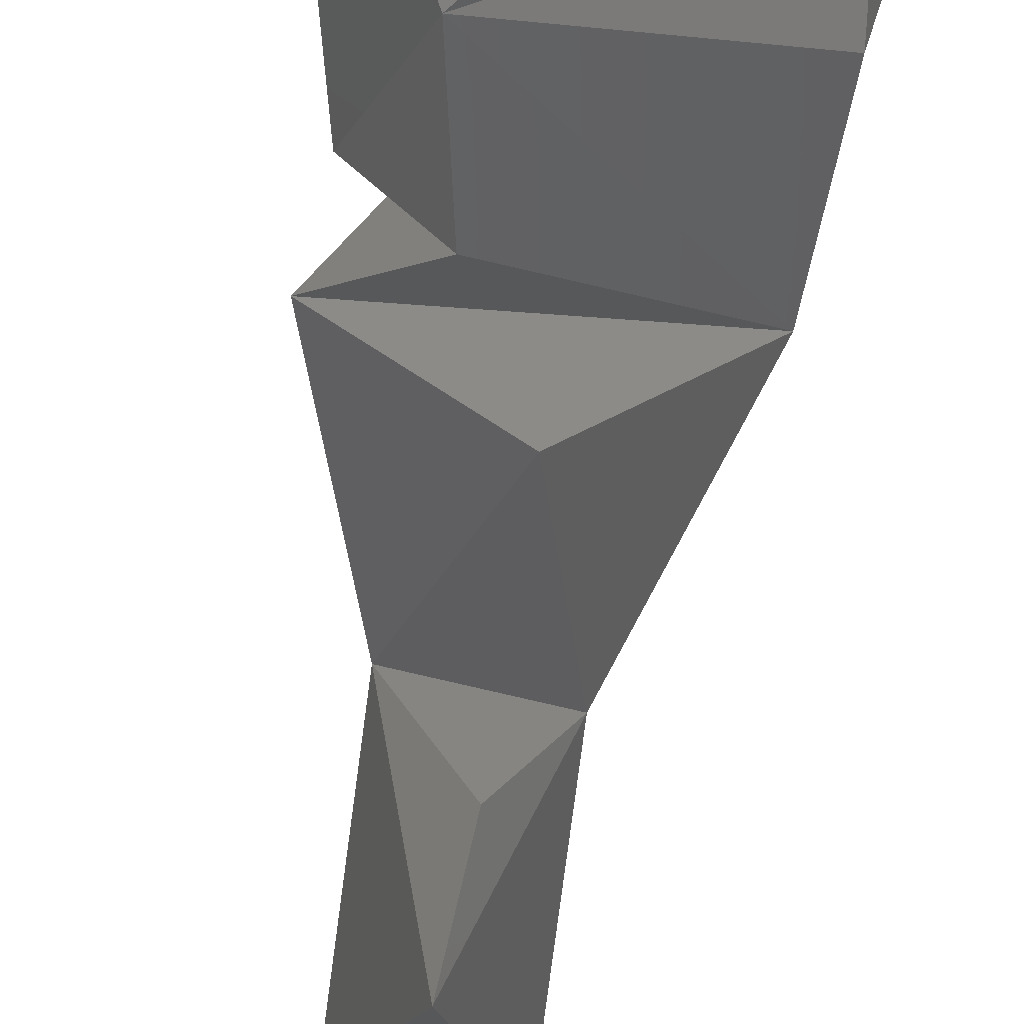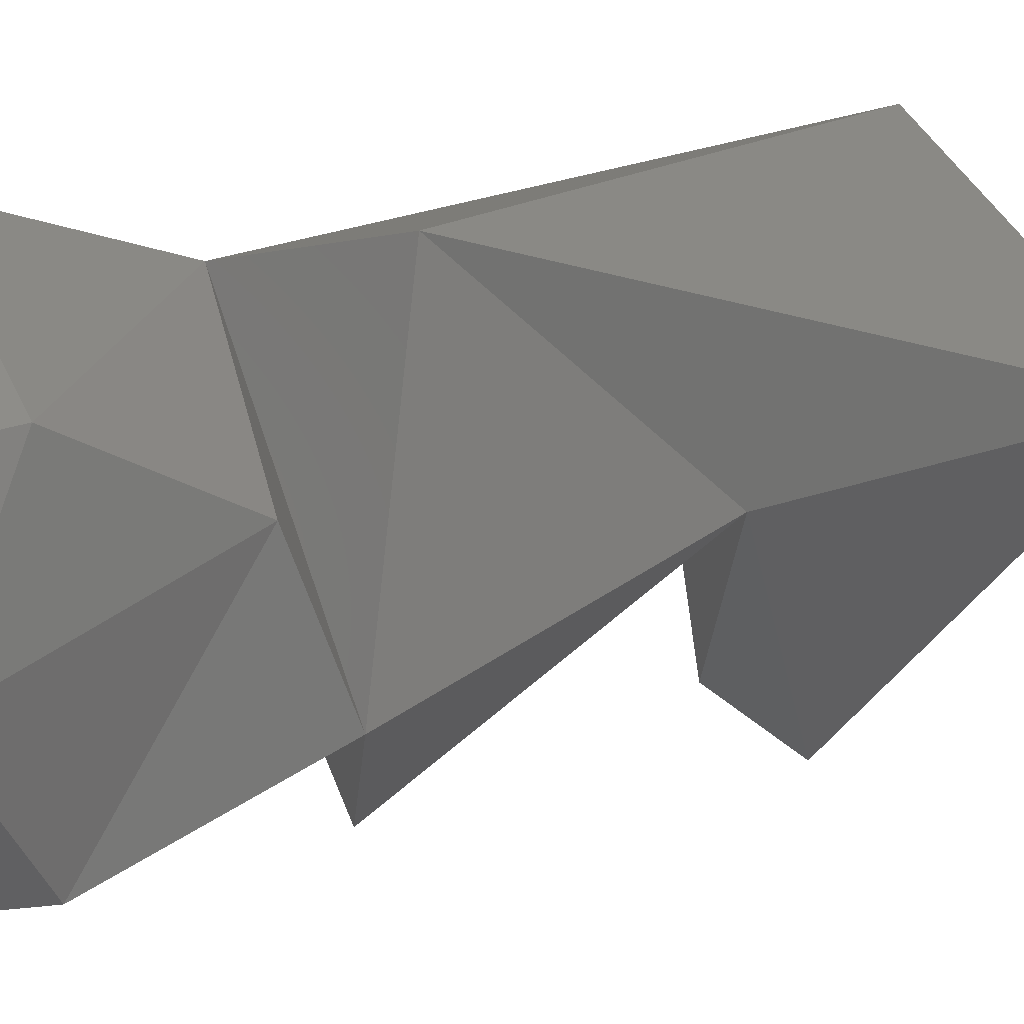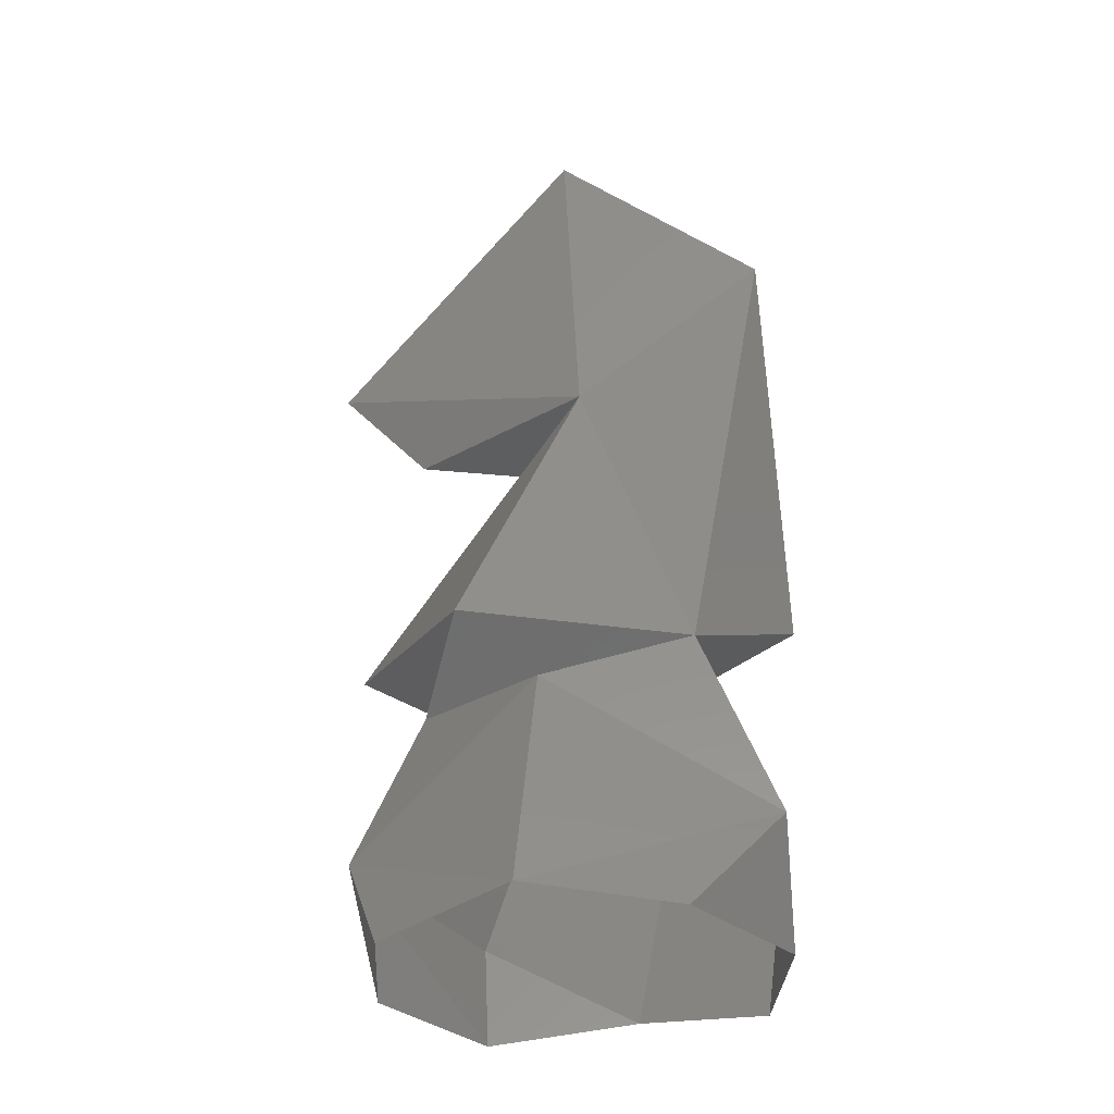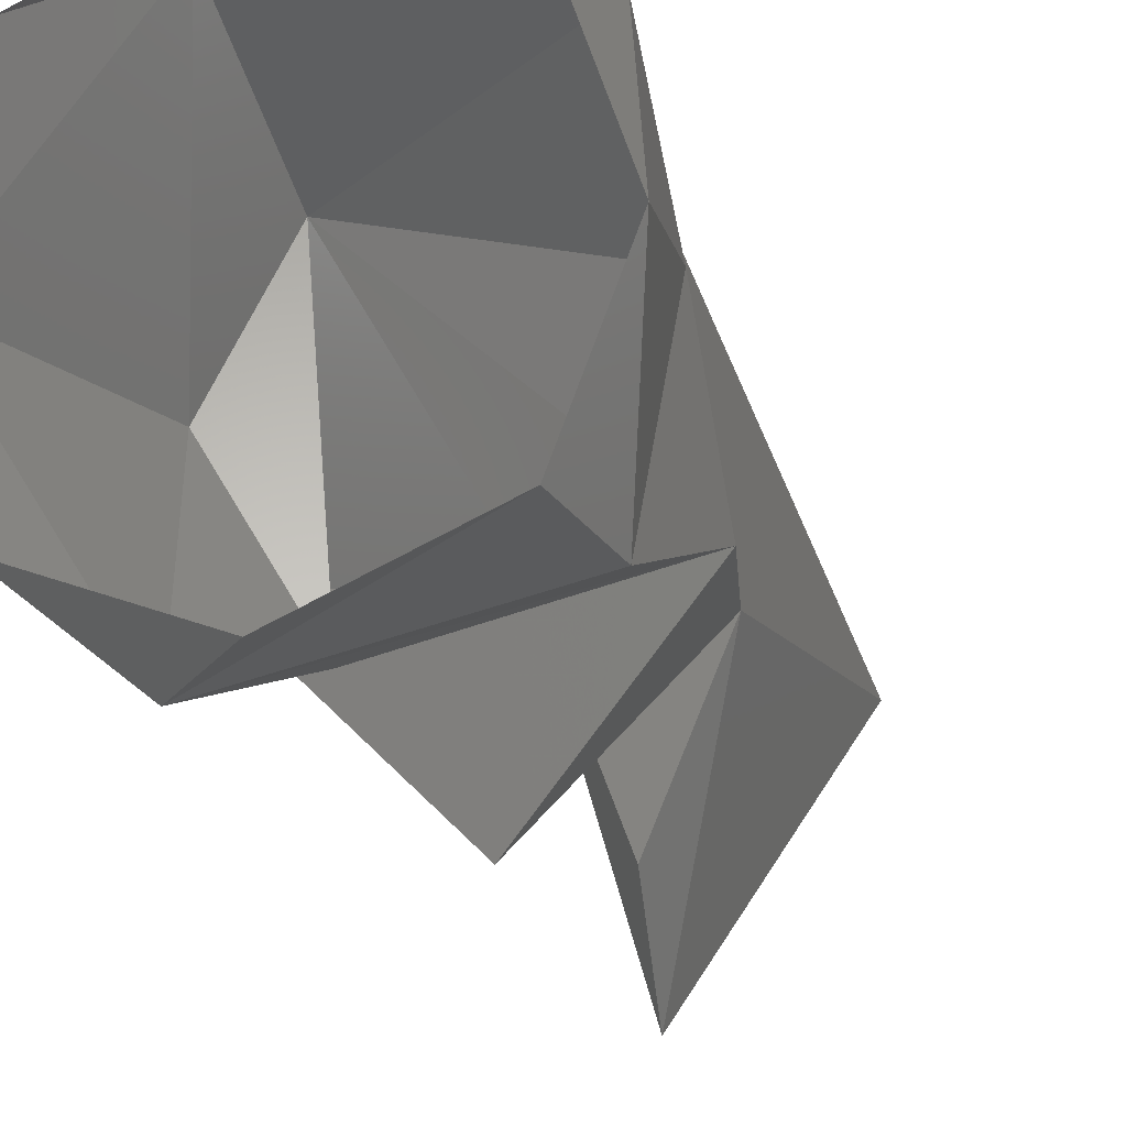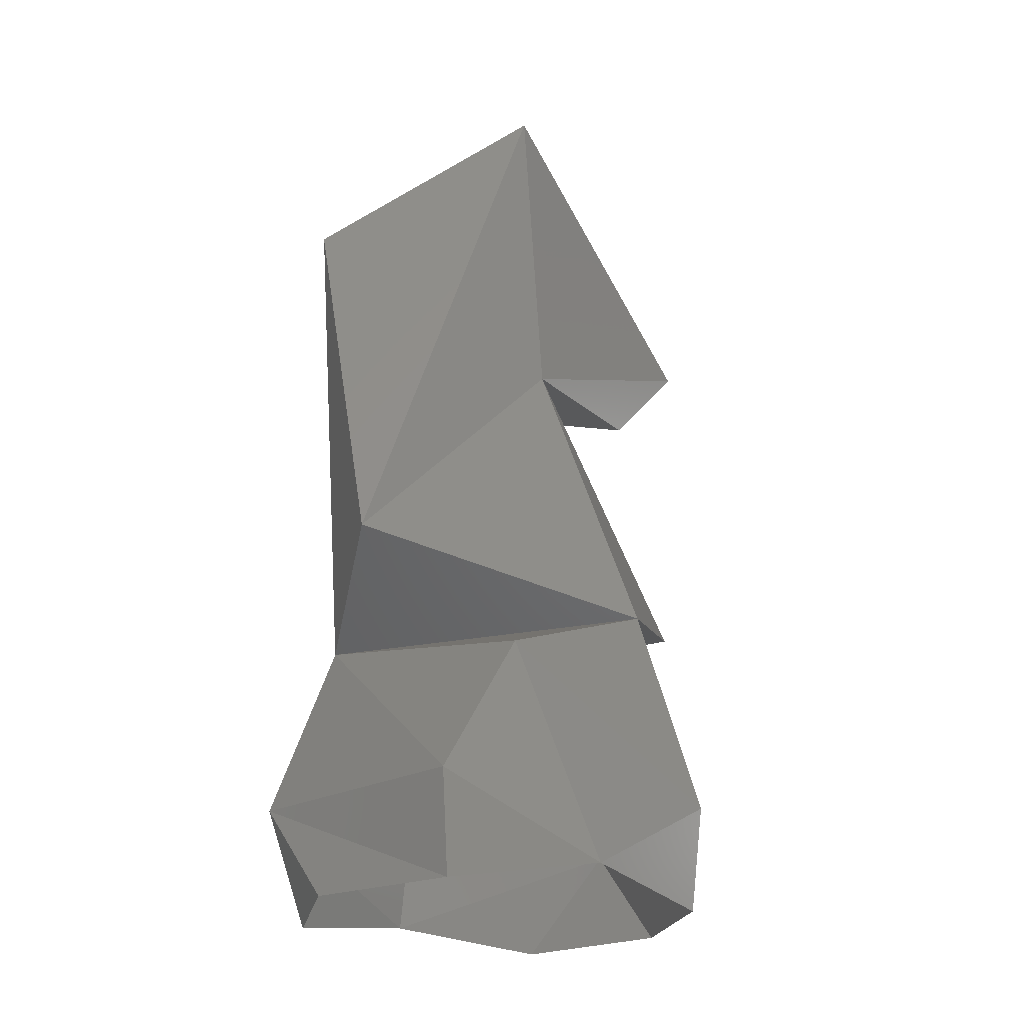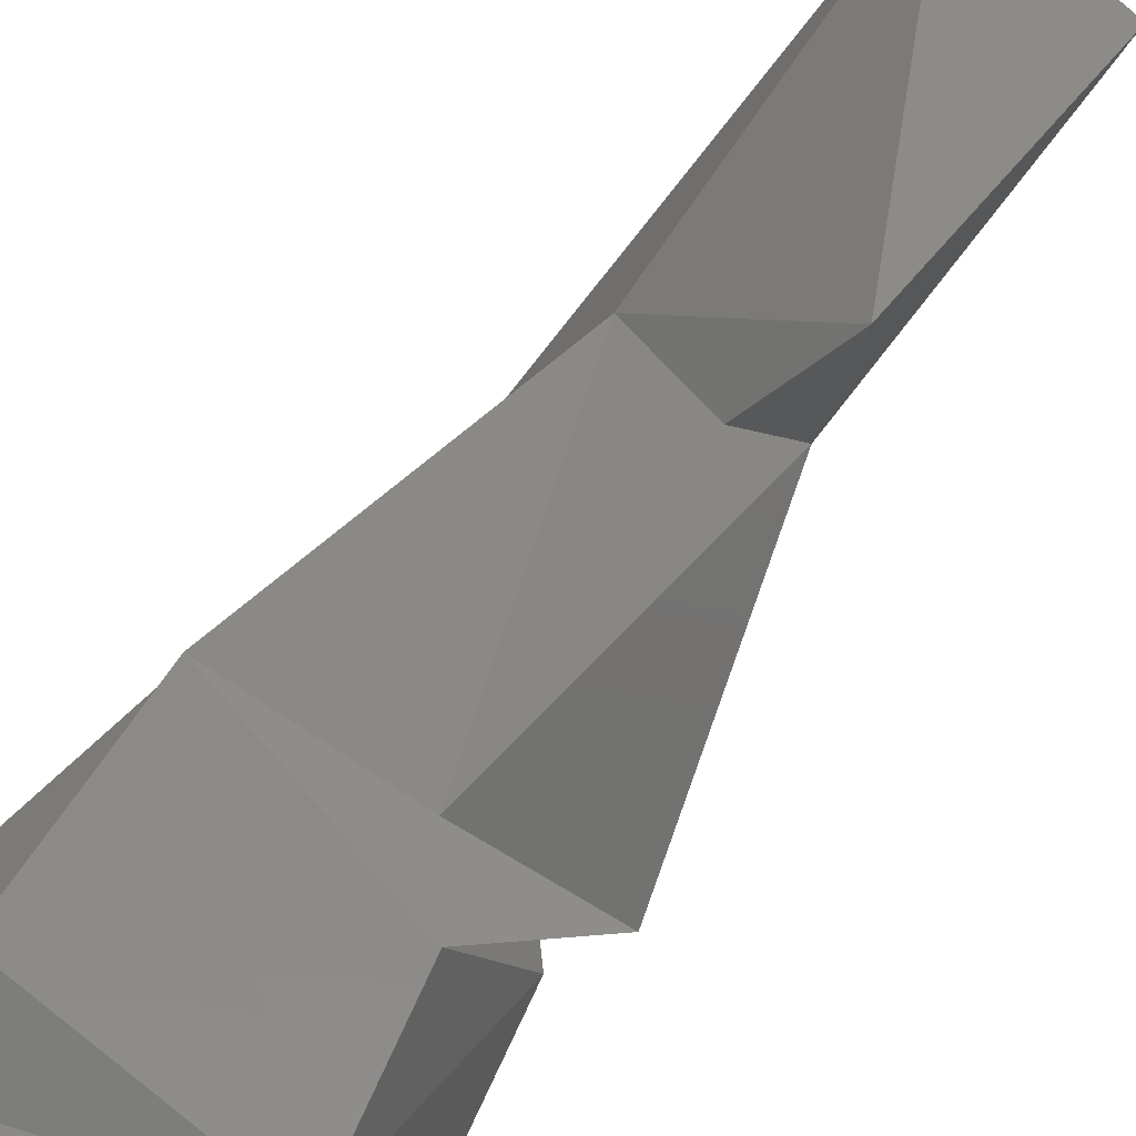
<metadata>
{"format":"stl","ext":"stl","renderer":"f3d","projection":"perspective","resolution":1024,"background":"white","views":[{"elev":-69.9,"azim":172.1,"up":"+Y"},{"elev":23.3,"azim":-113.5,"up":"+Y"},{"elev":-31.4,"azim":108.0,"up":"+Z"},{"elev":-18.1,"azim":-160.9,"up":"+Y"},{"elev":-23.1,"azim":-122.5,"up":"+Z"},{"elev":-77.9,"azim":-37.1,"up":"+Y"}]}
</metadata>
<code>
# stl→obj: 27 verts, 44 faces
v 70.12 -0.5744 6.642
v 32.22 -72.44 36.21
v 53.29 -52.46 -1.255
v 53.48 50.8 -1.199
v 30.78 77.77 35.46
v -0.308 -73.25 -0.8922
v 52.45 1.154 86.44
v -26.5 73.28 131.4
v 12 75.06 271.9
v 34.68 51.07 102.4
v 27.82 8.776 215.5
v 57.37 -27.16 113.8
v 27.57 2.915 329.1
v 5.813 -95.96 250.6
v -28.09 2.639 331.2
v -6.181e-07 -63.97 215.6
v -25.19 -7.624 214.1
v -6.94e-08 -84.67 123.2
v 22.16 -50.59 92.42
v -1.617e-06 71.64 -0.6242
v -70.12 -0.5744 6.642
v -53.57 -52.59 -1.716
v -57.08 -55.42 35.82
v -53.48 50.8 -1.199
v -57.43 55.27 35.38
v -51.54 22.39 88.46
v -55.76 -29.73 105.6
f 1 2 3
f 4 5 1
f 3 2 6
f 2 1 7
f 5 7 1
f 8 9 10
f 10 9 11
f 10 11 12
f 9 13 11
f 14 13 15
f 11 16 17
f 11 13 14
f 11 14 16
f 18 12 11
f 2 7 19
f 5 10 7
f 19 7 10
f 19 10 12
f 18 11 17
f 20 5 4
f 21 22 23
f 24 21 25
f 5 24 25
f 22 6 2
f 22 2 23
f 23 26 21
f 25 21 26
f 27 17 8
f 9 8 15
f 8 17 15
f 17 14 15
f 9 15 13
f 16 14 17
f 18 17 27
f 23 27 26
f 25 26 10
f 25 10 5
f 8 10 27
f 26 27 10
f 20 24 5
f 19 12 27
f 2 19 27
f 2 27 23
f 12 18 27

</code>
